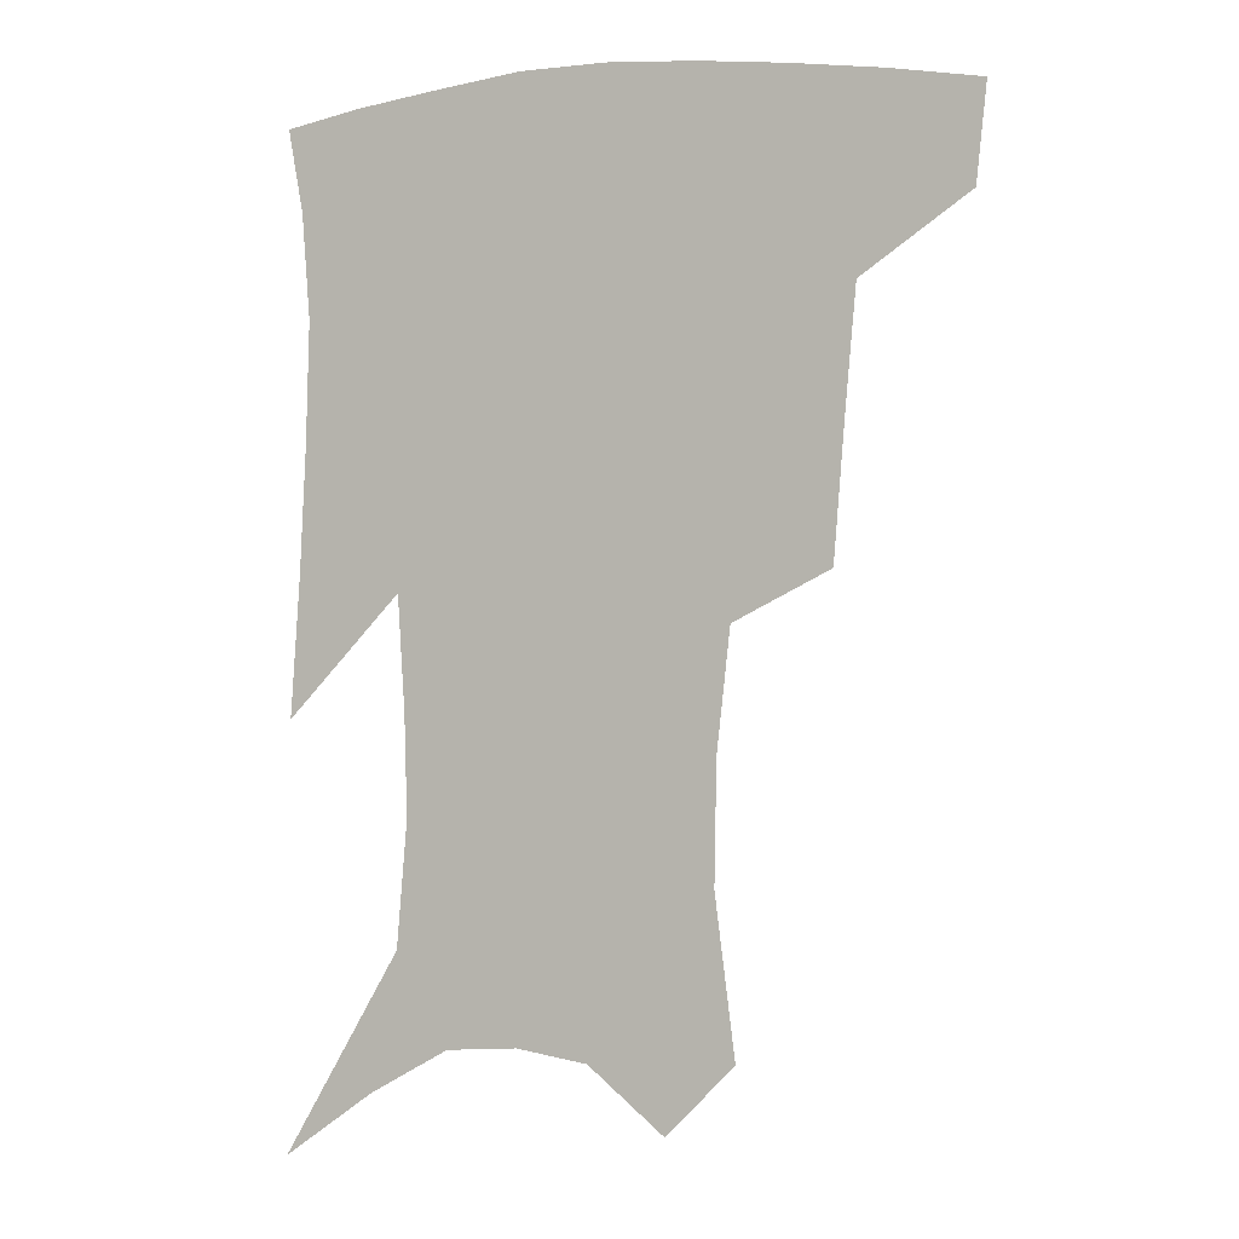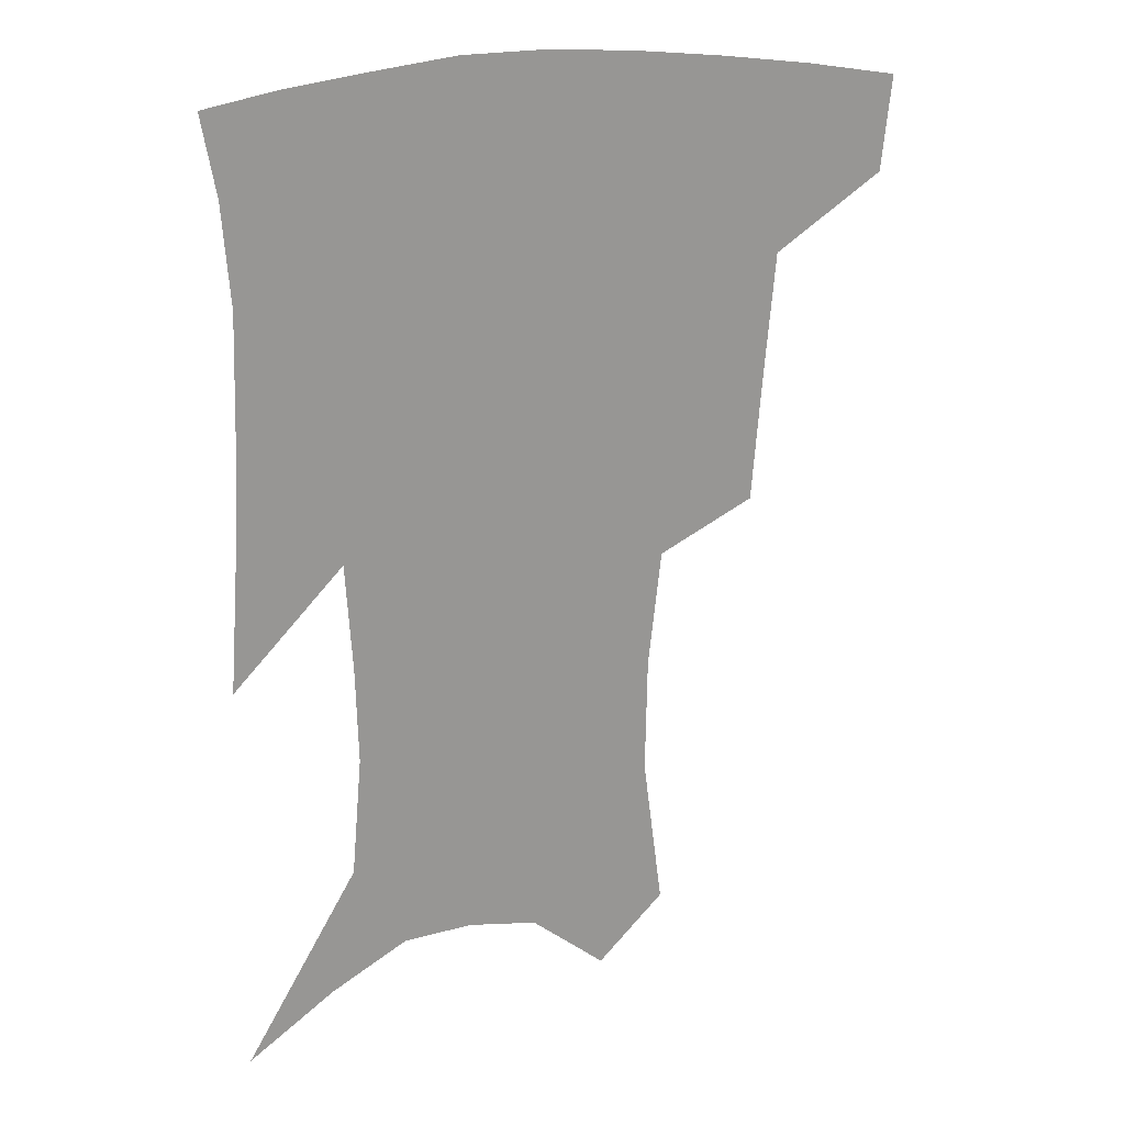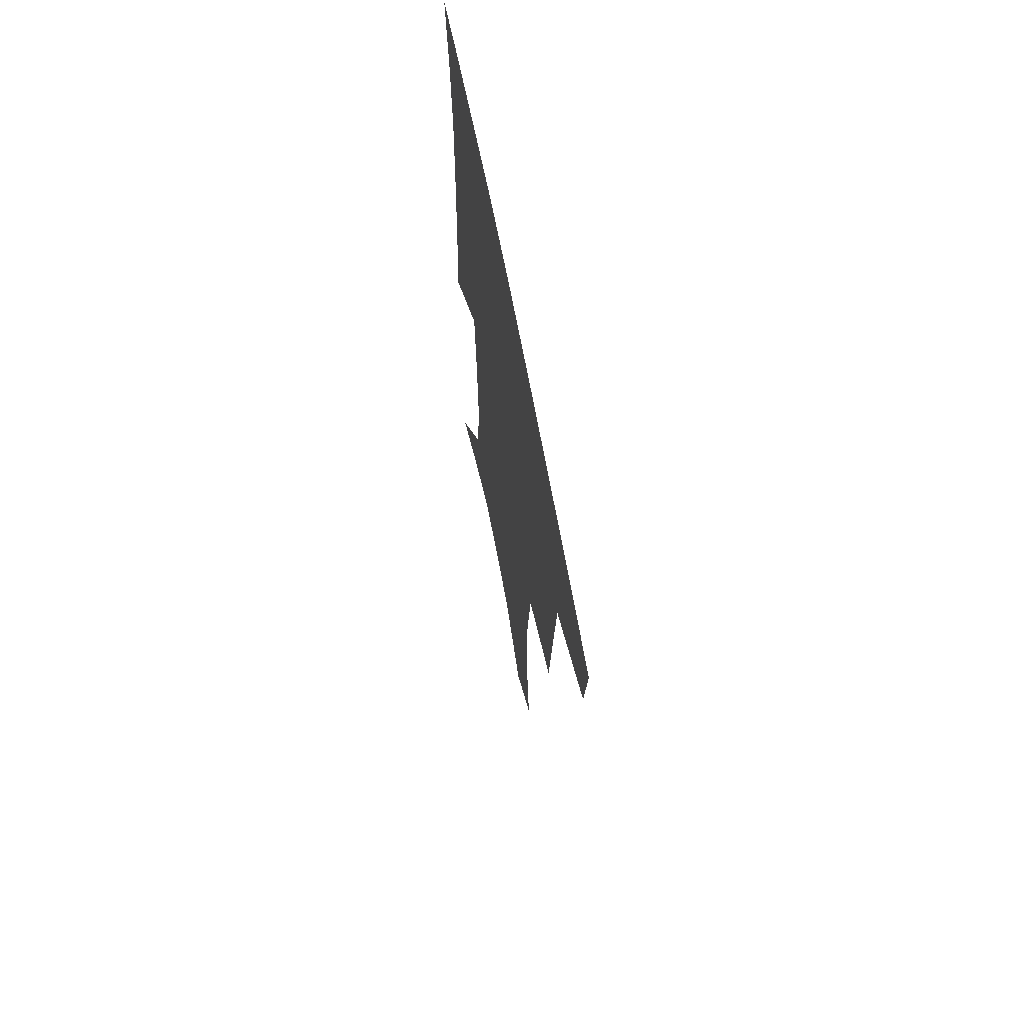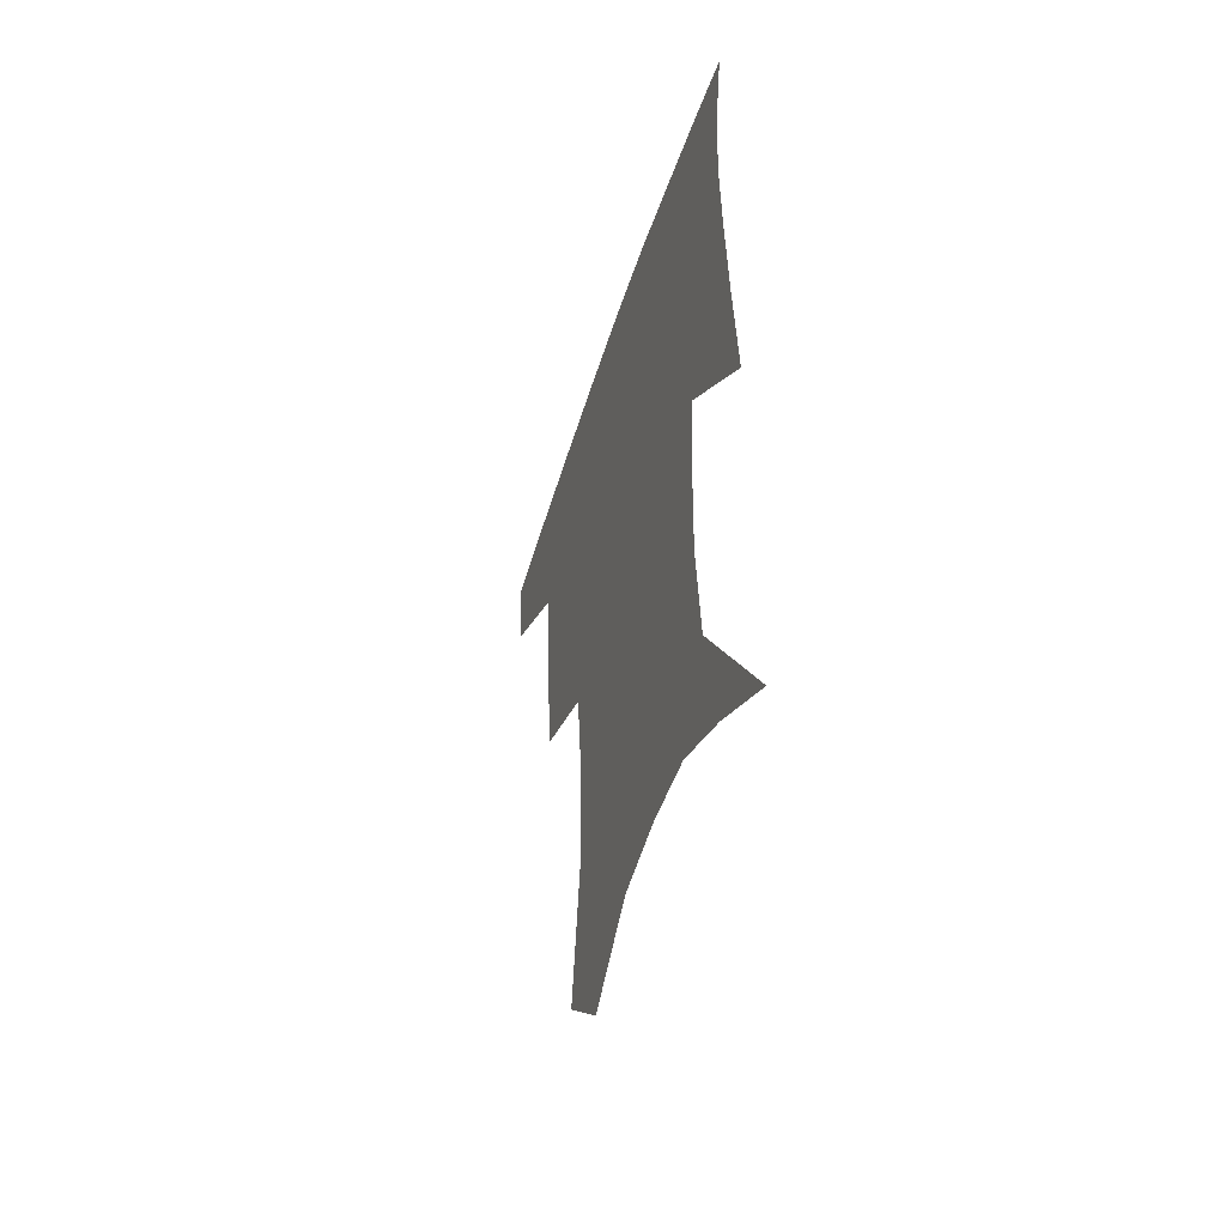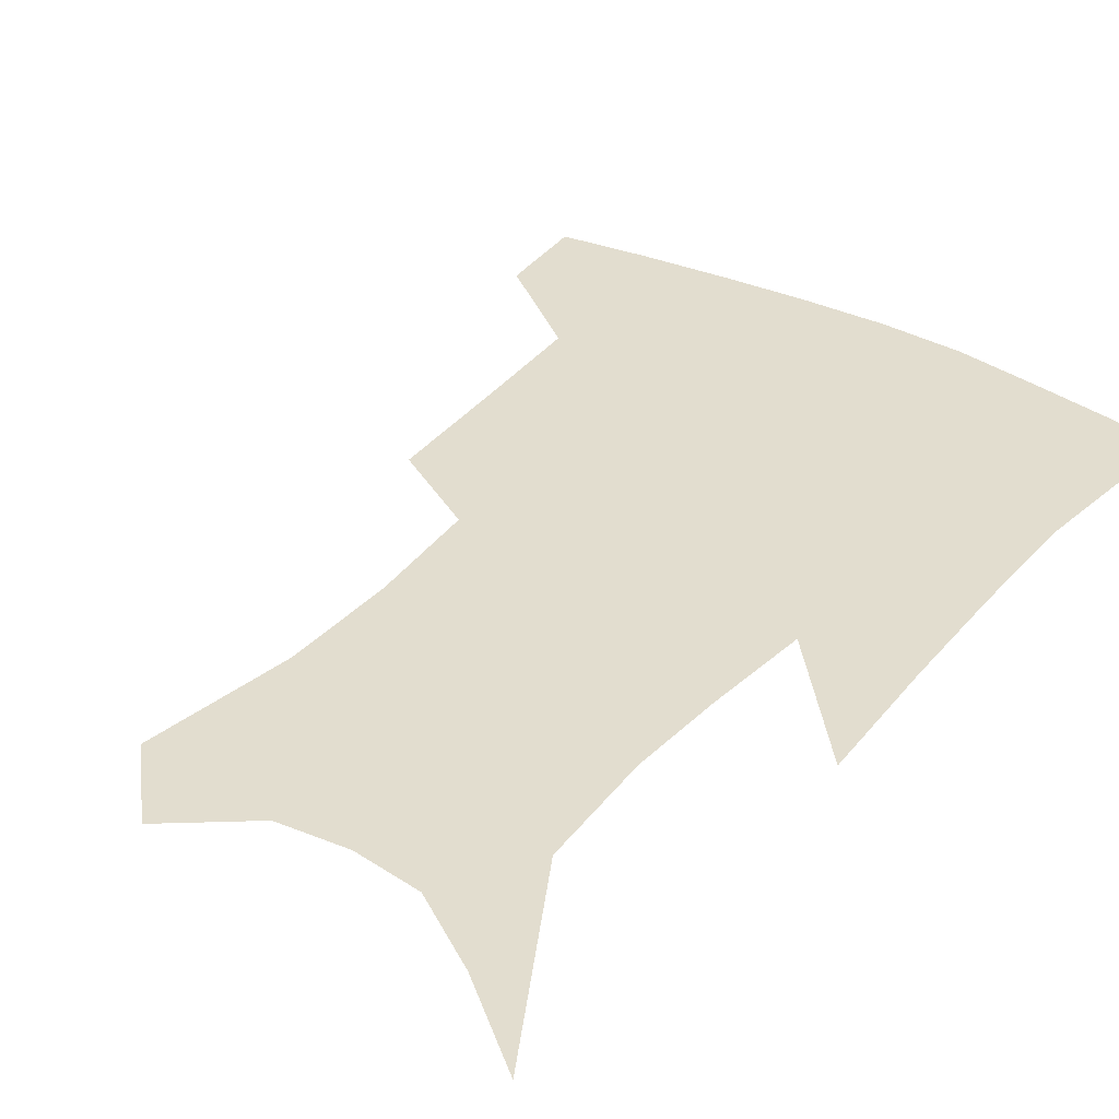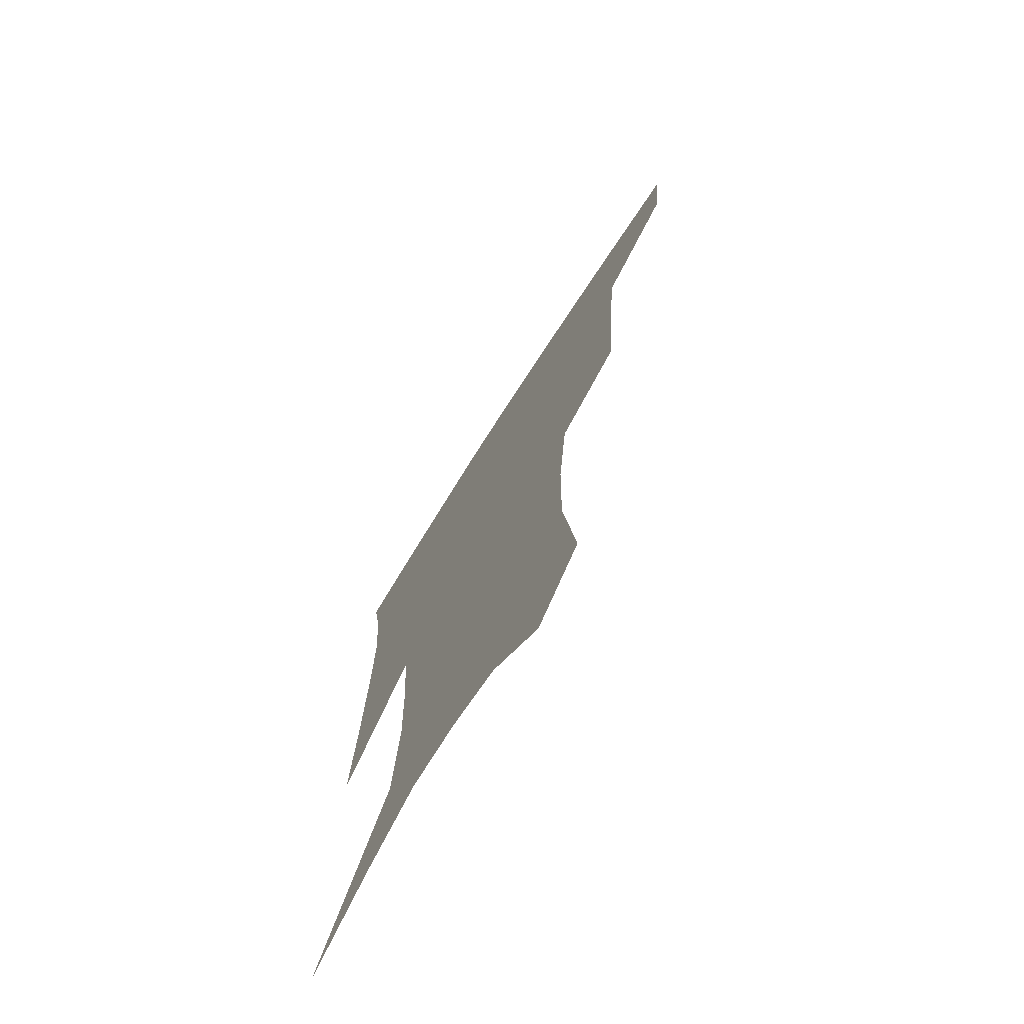
<metadata>
{"format":"obj","ext":"obj","renderer":"f3d","projection":"perspective","resolution":1024,"background":"white","views":[{"elev":-0.9,"azim":-158.1,"up":"+Y"},{"elev":21.3,"azim":160.6,"up":"+Y"},{"elev":68.3,"azim":-100.9,"up":"+Y"},{"elev":-52.7,"azim":72.1,"up":"+Y"},{"elev":35.0,"azim":36.8,"up":"+Z"},{"elev":-72.7,"azim":-122.4,"up":"+Y"}]}
</metadata>
<code>
v 464.7 382.2 0
v 461.5 411.9 0
v 504.9 280.1 0
v 501.6 321.1 0
v 498.2 359.3 0
v 494.1 388.8 0
v 489.7 416.7 0
v 533.5 142 0
v 539.7 190.6 0
v 539.1 227.9 0
v 534.9 264.9 0
v 529.8 300.9 0
v 527.4 336.6 0
v 524.5 366 0
v 521 393 0
v 517.6 420.4 0
v 554.6 120.6 0
v 560.6 174.1 0
v 560.1 207.7 0
v 559 247.1 0
v 555.4 278.2 0
v 553.4 314.2 0
v 551.9 344.4 0
v 550.7 371.4 0
v 548.1 396.5 0
v 545.2 423.4 0
v 578.2 139.8 0
v 580.1 183.4 0
v 579.5 218.5 0
v 578 251.5 0
v 575.9 283.1 0
v 575.2 318.4 0
v 574.9 346.9 0
v 575.1 373.7 0
v 574.7 398.2 0
v 572.4 425.2 0
v 600.3 143.1 0
v 598.7 184.5 0
v 598 218.9 0
v 597.2 255.6 0
v 596.9 289.9 0
v 596.7 320.4 0
v 597.5 348.7 0
v 598.8 374.6 0
v 600 398.3 0
v 599.3 424.9 0
v 622.3 141.4 0
v 618.5 176.8 0
v 615.9 220 0
v 616.5 251.2 0
v 618.1 282 0
v 618.2 315 0
v 618.9 348.3 0
v 621.6 372.5 0
v 624.3 397.2 0
v 627.2 421.5 0
v 646.9 127.5 0
v 638.6 169.6 0
v 635.4 208.4 0
v 636.2 239.5 0
v 638.4 274.4 0
v 639.4 309 0
v 640.9 340.2 0
v 644.3 367.1 0
v 647.7 394.5 0
v 652.1 418.1 0
v 675 107.3 0
v 674.1 237 0
v 671.1 279.9 0
v 669.1 318.5 0
v 668 356.2 0
v 670.4 388.3 0
v 675 413.8 0
v 691 451 0
f 5 6 1
f 1 6 2
f 6 7 2
f 11 12 3
f 3 12 4
f 12 13 4
f 4 13 5
f 13 14 5
f 5 14 6
f 14 15 6
f 6 15 7
f 15 16 7
f 17 18 8
f 8 18 9
f 18 19 9
f 9 19 10
f 19 20 10
f 10 20 11
f 20 21 11
f 11 21 12
f 21 22 12
f 12 22 13
f 22 23 13
f 13 23 14
f 23 24 14
f 14 24 15
f 24 25 15
f 15 25 16
f 25 26 16
f 17 27 18
f 27 28 18
f 18 28 19
f 28 29 19
f 19 29 20
f 29 30 20
f 20 30 21
f 30 31 21
f 21 31 22
f 31 32 22
f 22 32 23
f 32 33 23
f 23 33 24
f 33 34 24
f 24 34 25
f 34 35 25
f 25 35 26
f 35 36 26
f 27 37 28
f 37 38 28
f 28 38 29
f 38 39 29
f 29 39 30
f 39 40 30
f 30 40 31
f 40 41 31
f 31 41 32
f 41 42 32
f 32 42 33
f 42 43 33
f 33 43 34
f 43 44 34
f 34 44 35
f 44 45 35
f 35 45 36
f 45 46 36
f 37 47 38
f 47 48 38
f 38 48 39
f 48 49 39
f 39 49 40
f 49 50 40
f 40 50 41
f 50 51 41
f 41 51 42
f 51 52 42
f 42 52 43
f 52 53 43
f 43 53 44
f 53 54 44
f 44 54 45
f 54 55 45
f 45 55 46
f 55 56 46
f 47 57 48
f 57 58 48
f 48 58 49
f 58 59 49
f 49 59 50
f 59 60 50
f 50 60 51
f 60 61 51
f 51 61 52
f 61 62 52
f 52 62 53
f 62 63 53
f 53 63 54
f 63 64 54
f 54 64 55
f 64 65 55
f 55 65 56
f 65 66 56
f 57 67 58
f 61 68 62
f 68 69 62
f 62 69 63
f 69 70 63
f 63 70 64
f 70 71 64
f 64 71 65
f 71 72 65
f 65 72 66
f 72 73 66

</code>
